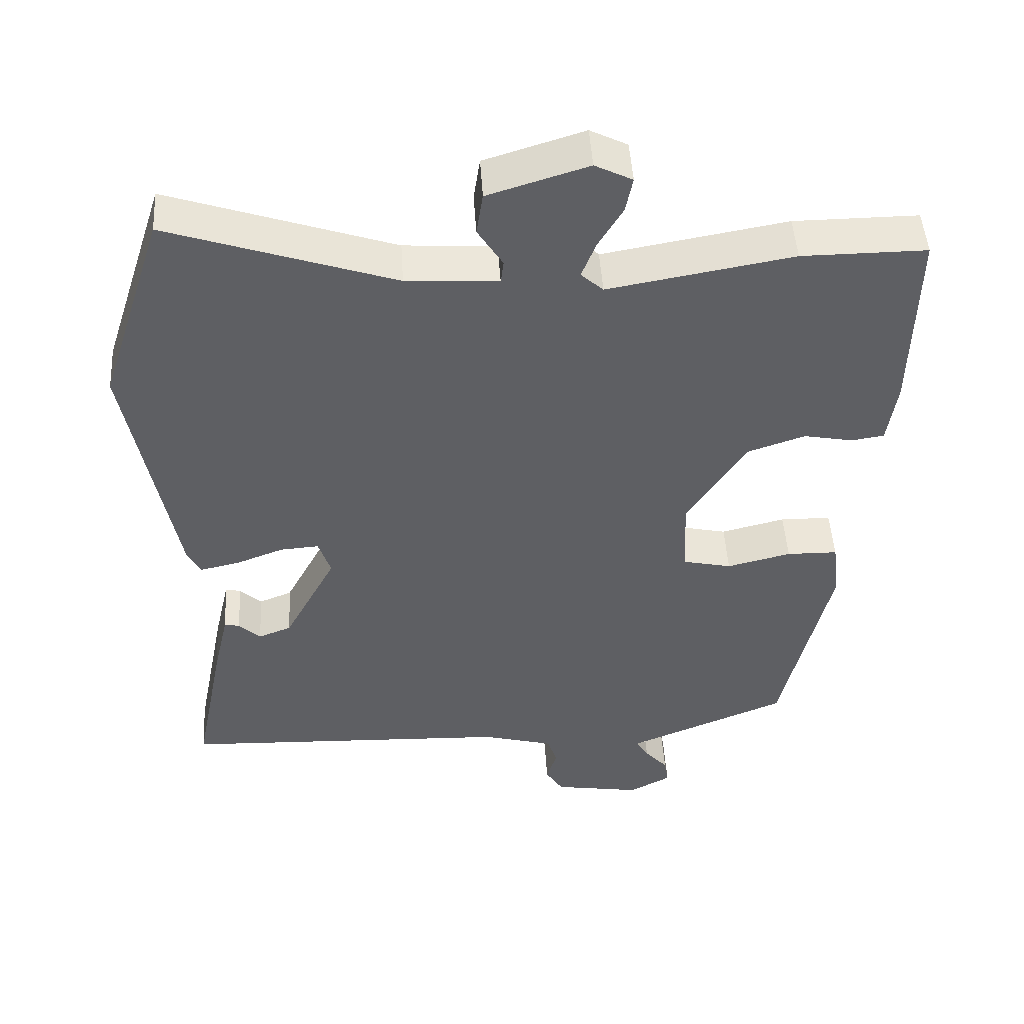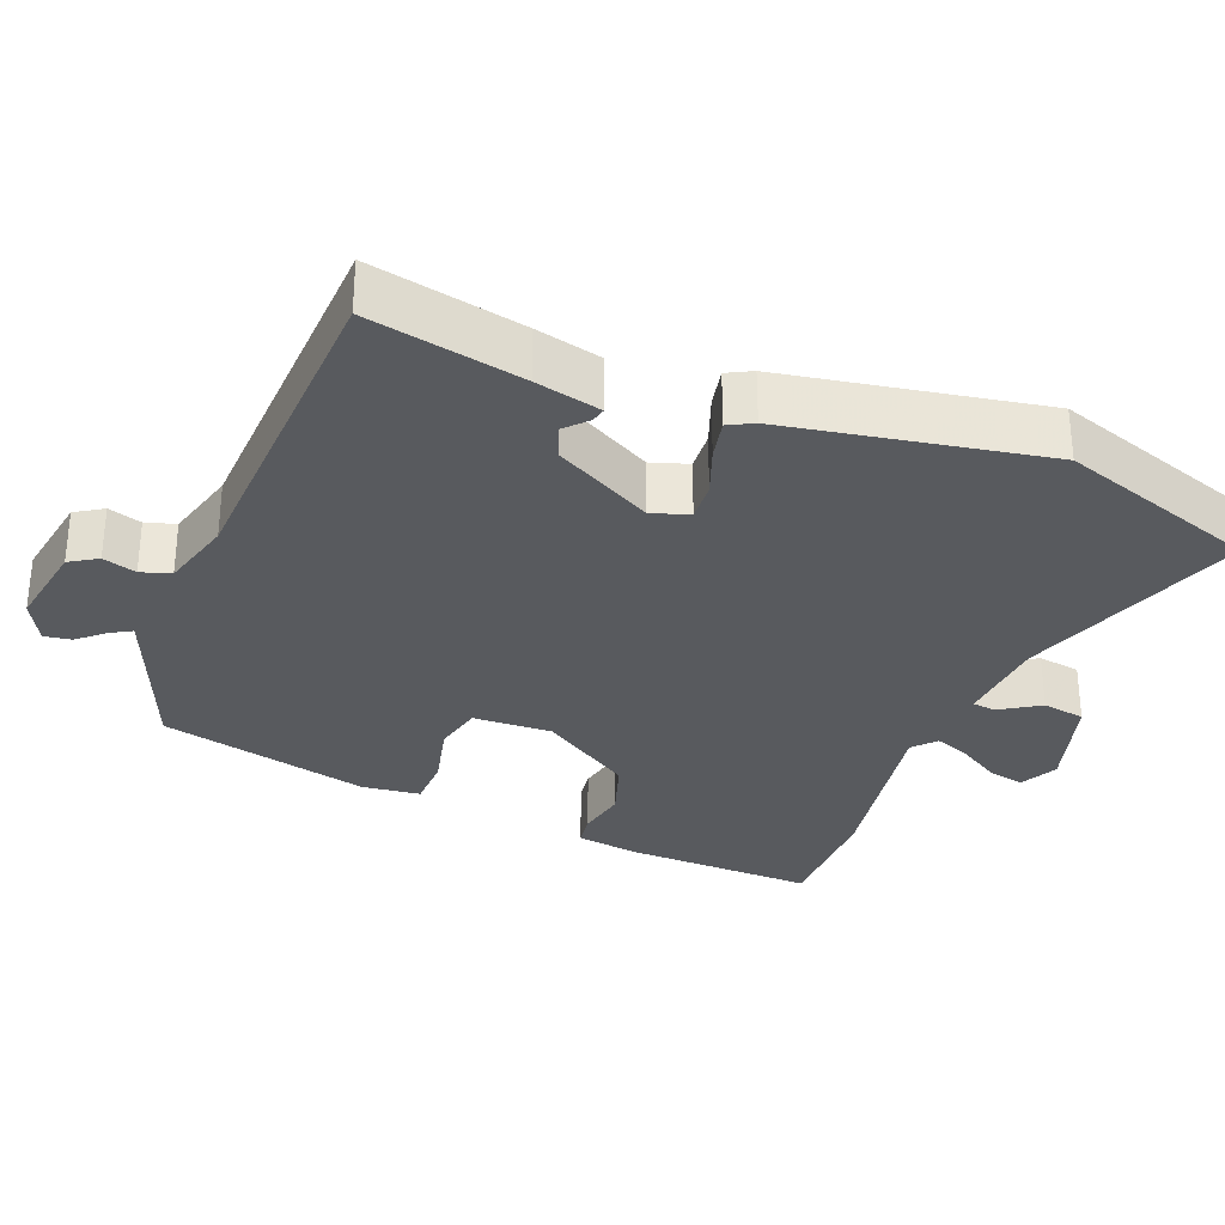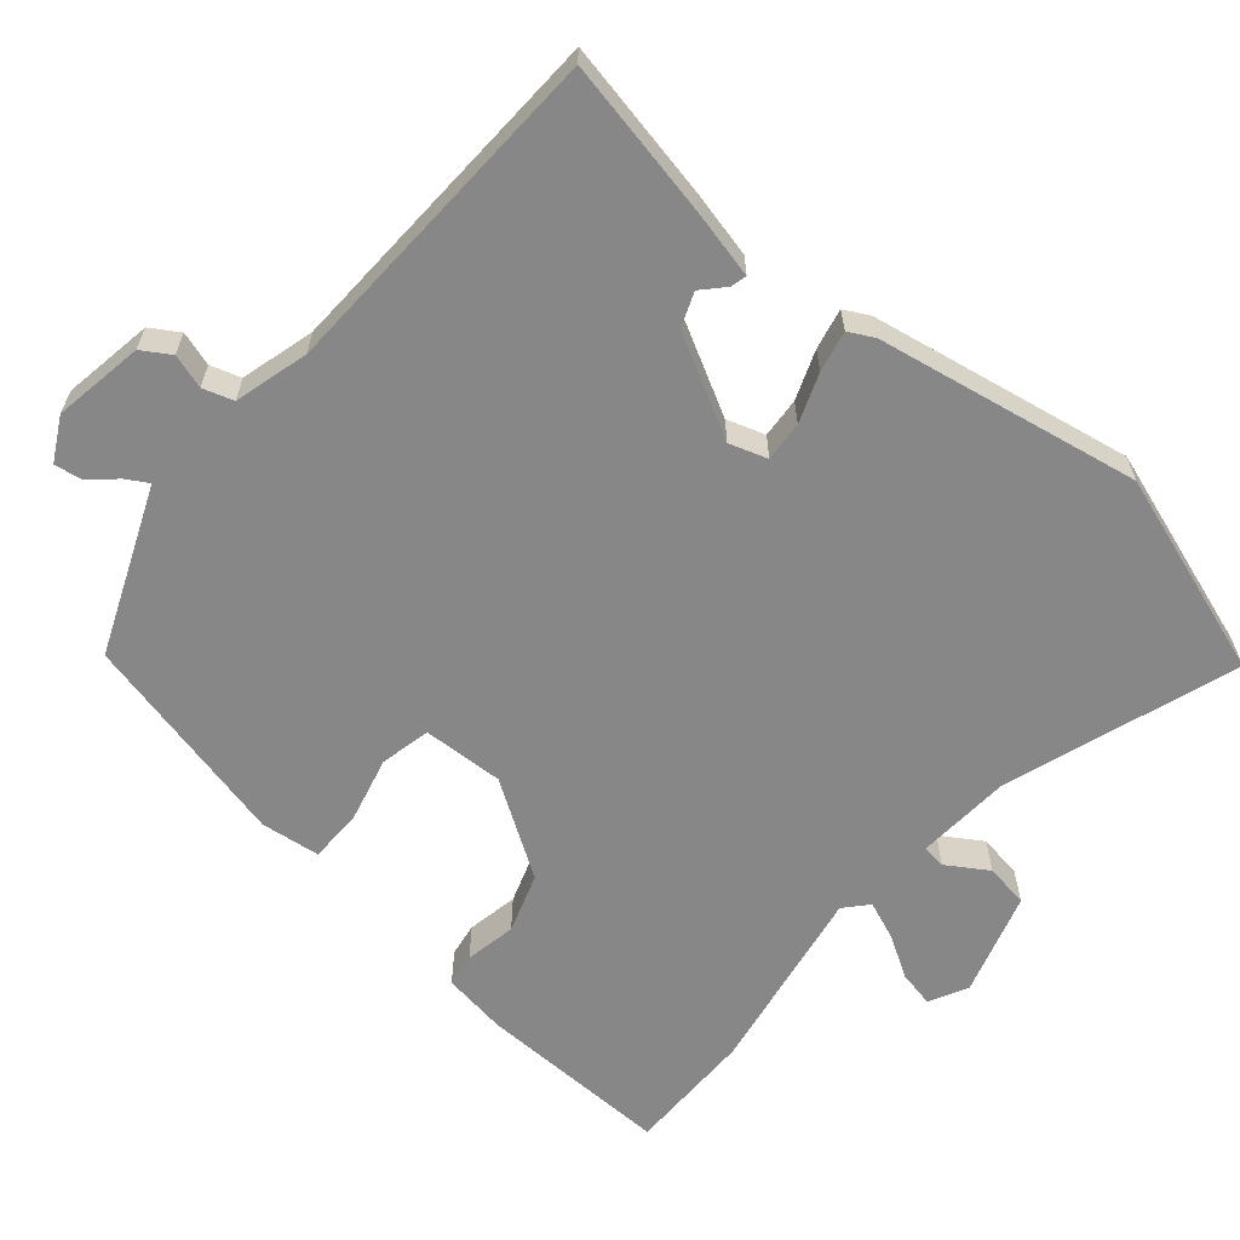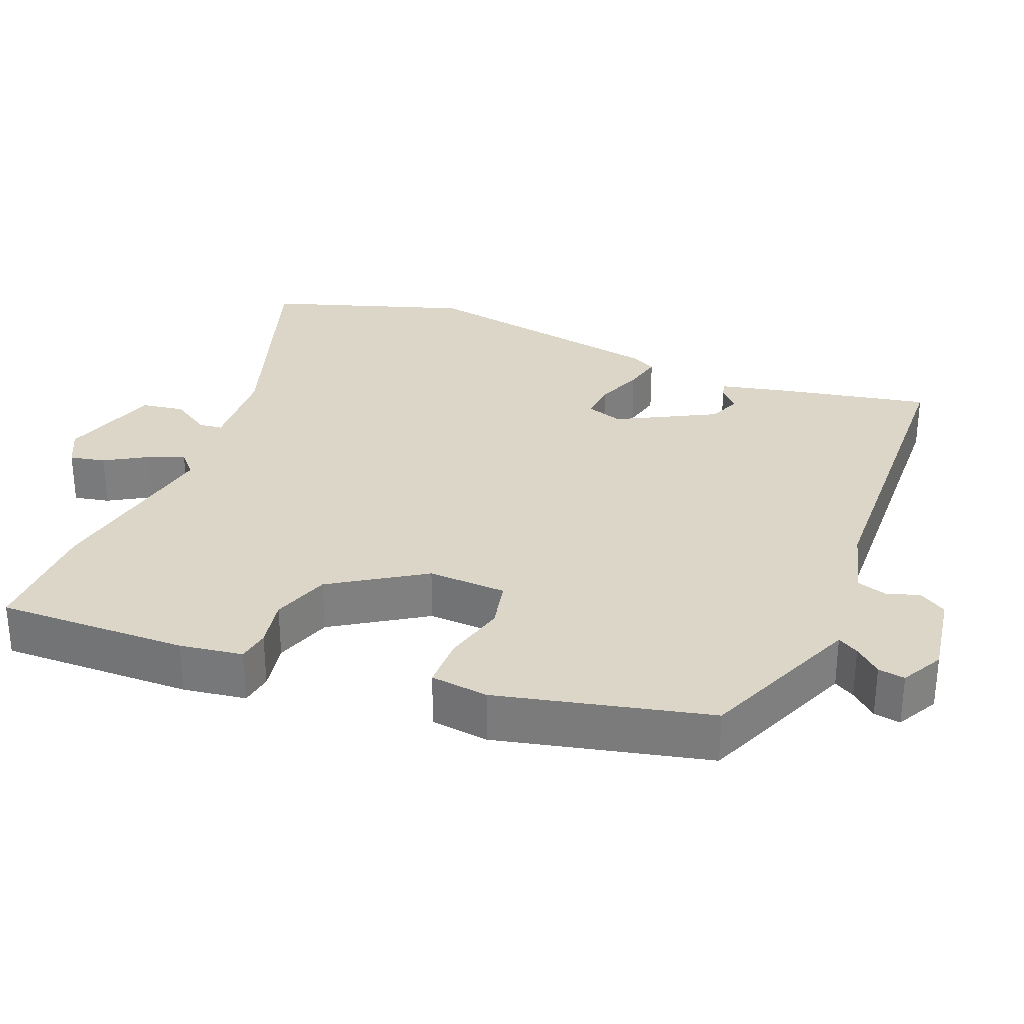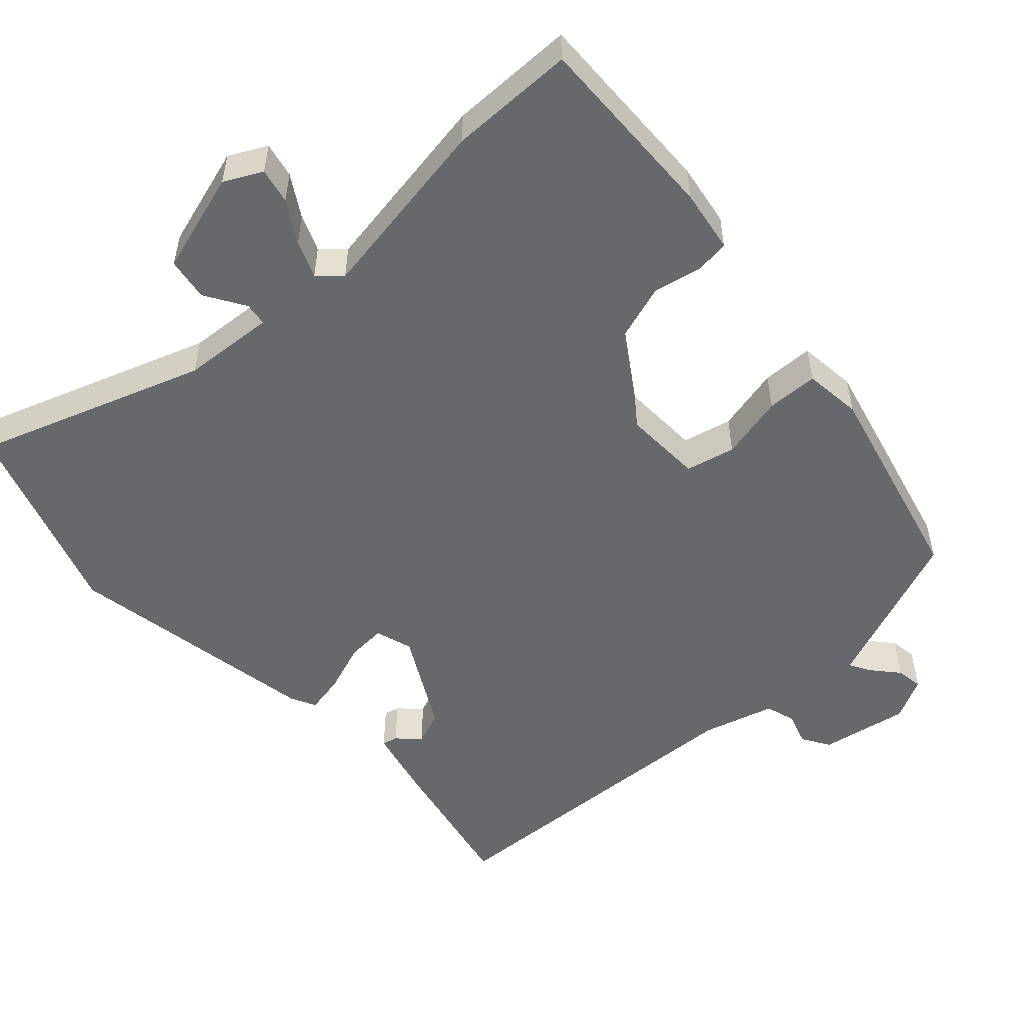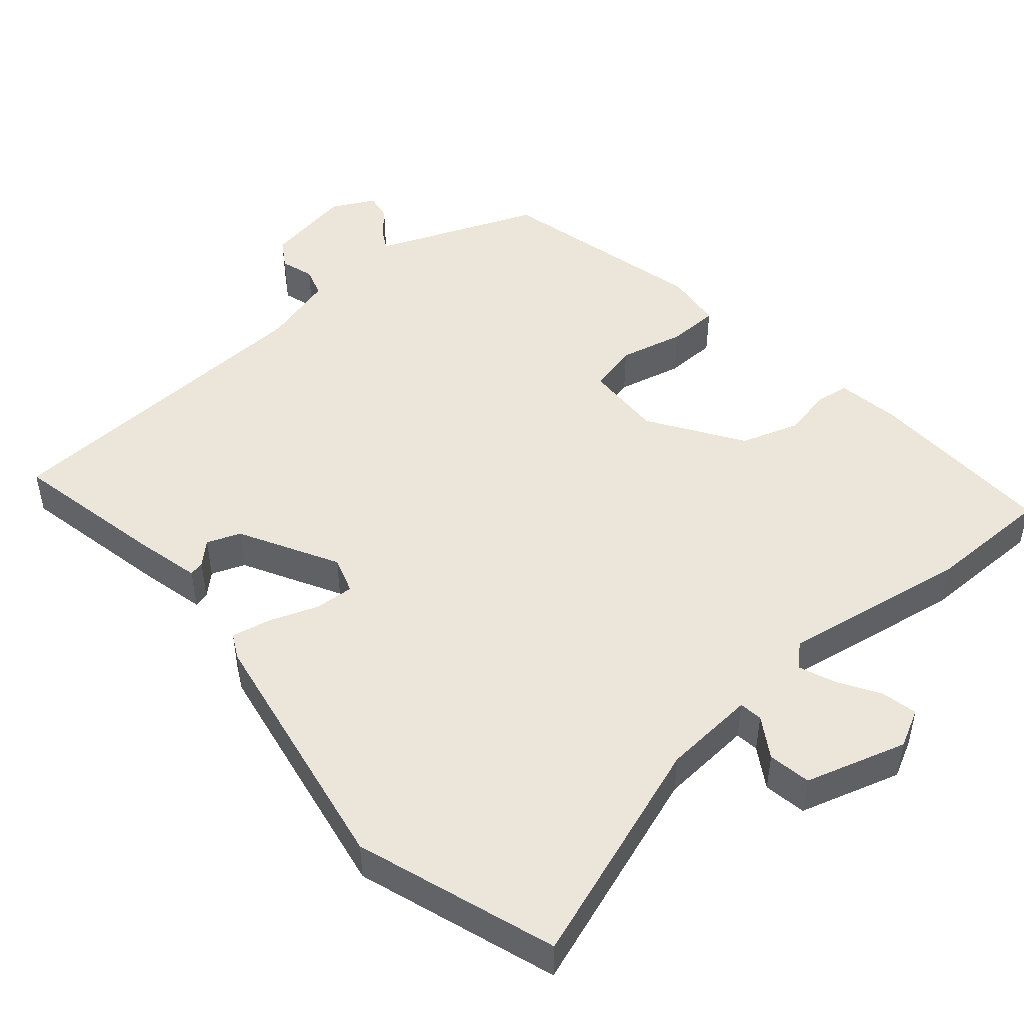
<metadata>
{"format":"obj","ext":"obj","renderer":"f3d","projection":"perspective","resolution":1024,"background":"white","views":[{"elev":48.0,"azim":-3.5,"up":"+Z"},{"elev":-31.1,"azim":-112.0,"up":"+Y"},{"elev":-62.5,"azim":-130.5,"up":"+Y"},{"elev":30.2,"azim":111.9,"up":"+Y"},{"elev":-52.4,"azim":41.9,"up":"+Y"},{"elev":48.2,"azim":-41.1,"up":"+Y"}]}
</metadata>
<code>
v 0.416 0.07 -0.472
v 0.229 0.07 -0.549
v 0.193 0.07 -0.564
v 0.21 0.07 -0.593
v 0.242 0.07 -0.629
v 0.248 0.07 -0.666
v 0.19 0.07 -0.697
v 0.068 0.07 -0.677
v 0.044 0.07 -0.639
v 0.058 0.07 -0.593
v 0.045 0.07 -0.552
v -0.055 0.07 -0.525
v -0.517 0.07 -0.507
v -0.475 0.07 -0.295
v -0.454 0.07 -0.204
v -0.433 0.07 -0.209
v -0.403 0.07 -0.237
v -0.357 0.07 -0.219
v -0.285 0.07 -0.084
v -0.302 0.07 -0.033
v -0.356 0.07 -0.037
v -0.422 0.07 -0.062
v -0.477 0.07 -0.074
v -0.495 0.07 -0.04
v -0.561 0.07 0.314
v -0.471 0.07 0.589
v -0.158 0.07 0.484
v -0.03 0.07 0.476
v -0.026 0.07 0.508
v -0.061 0.07 0.563
v -0.052 0.07 0.622
v 0.087 0.07 0.665
v 0.139 0.07 0.639
v 0.129 0.07 0.59
v 0.095 0.07 0.533
v 0.075 0.07 0.482
v 0.106 0.07 0.454
v 0.362 0.07 0.499
v 0.535 0.07 0.5
v 0.53 0.07 0.237
v 0.517 0.07 0.15
v 0.472 0.07 0.143
v 0.403 0.07 0.156
v 0.323 0.07 0.129
v 0.241 0.07 0.002
v 0.246 0.07 -0.107
v 0.314 0.07 -0.122
v 0.403 0.07 -0.1
v 0.474 0.07 -0.101
v 0.484 0.07 -0.181
v 0.416 0 -0.472
v 0.229 0 -0.549
v 0.193 0 -0.564
v 0.21 0 -0.593
v 0.242 0 -0.629
v 0.248 0 -0.666
v 0.19 0 -0.697
v 0.068 0 -0.677
v 0.044 0 -0.639
v 0.058 0 -0.593
v 0.045 0 -0.552
v -0.055 0 -0.525
v -0.517 0 -0.507
v -0.475 0 -0.295
v -0.454 0 -0.204
v -0.433 0 -0.209
v -0.403 0 -0.237
v -0.357 0 -0.219
v -0.285 0 -0.084
v -0.302 0 -0.033
v -0.356 0 -0.037
v -0.422 0 -0.062
v -0.477 0 -0.074
v -0.495 0 -0.04
v -0.561 0 0.314
v -0.471 0 0.589
v -0.158 0 0.484
v -0.03 0 0.476
v -0.026 0 0.508
v -0.061 0 0.563
v -0.052 0 0.622
v 0.087 0 0.665
v 0.139 0 0.639
v 0.129 0 0.59
v 0.095 0 0.533
v 0.075 0 0.482
v 0.106 0 0.454
v 0.362 0 0.499
v 0.535 0 0.5
v 0.53 0 0.237
v 0.517 0 0.15
v 0.472 0 0.143
v 0.403 0 0.156
v 0.323 0 0.129
v 0.241 0 0.002
v 0.246 0 -0.107
v 0.314 0 -0.122
v 0.403 0 -0.1
v 0.474 0 -0.101
v 0.484 0 -0.181
f 50 1 2
f 49 50 2
f 48 49 2
f 47 48 2
f 46 47 2 3
f 45 46 3
f 41 42 43
f 40 41 43
f 39 40 43
f 38 39 43
f 37 38 43
f 36 37 43 44
f 33 34 35
f 32 33 35
f 31 32 35
f 30 31 35
f 29 30 35
f 28 29 35 36
f 25 26 27
f 24 25 27
f 23 24 27
f 22 23 27
f 21 22 27
f 20 21 27 28
f 36 44 45
f 28 36 45
f 20 28 45
f 19 20 45
f 15 16 17
f 14 15 17
f 13 14 17
f 12 13 17
f 11 12 17 18
f 8 9 10
f 7 8 10
f 6 7 10
f 5 6 10
f 4 5 10
f 3 4 10 11
f 18 19 45
f 11 18 45
f 3 11 45
f 52 51 100
f 52 100 99
f 52 99 98
f 52 98 97
f 53 52 97 96
f 53 96 95
f 93 92 91
f 93 91 90
f 93 90 89
f 93 89 88
f 93 88 87
f 94 93 87 86
f 85 84 83
f 85 83 82
f 85 82 81
f 85 81 80
f 85 80 79
f 86 85 79 78
f 77 76 75
f 77 75 74
f 77 74 73
f 77 73 72
f 77 72 71
f 78 77 71 70
f 95 94 86
f 95 86 78
f 95 78 70
f 95 70 69
f 67 66 65
f 67 65 64
f 67 64 63
f 67 63 62
f 68 67 62 61
f 60 59 58
f 60 58 57
f 60 57 56
f 60 56 55
f 60 55 54
f 61 60 54 53
f 95 69 68
f 95 68 61
f 95 61 53
f 1 51 52 2
f 2 52 53 3
f 3 53 54 4
f 4 54 55 5
f 5 55 56 6
f 6 56 57 7
f 7 57 58 8
f 8 58 59 9
f 9 59 60 10
f 10 60 61 11
f 11 61 62 12
f 12 62 63 13
f 13 63 64 14
f 14 64 65 15
f 15 65 66 16
f 16 66 67 17
f 17 67 68 18
f 18 68 69 19
f 19 69 70 20
f 20 70 71 21
f 21 71 72 22
f 22 72 73 23
f 23 73 74 24
f 24 74 75 25
f 25 75 76 26
f 26 76 77 27
f 27 77 78 28
f 28 78 79 29
f 29 79 80 30
f 30 80 81 31
f 31 81 82 32
f 32 82 83 33
f 33 83 84 34
f 34 84 85 35
f 35 85 86 36
f 36 86 87 37
f 37 87 88 38
f 38 88 89 39
f 39 89 90 40
f 40 90 91 41
f 41 91 92 42
f 42 92 93 43
f 43 93 94 44
f 44 94 95 45
f 45 95 96 46
f 46 96 97 47
f 47 97 98 48
f 48 98 99 49
f 49 99 100 50
f 50 100 51 1

</code>
